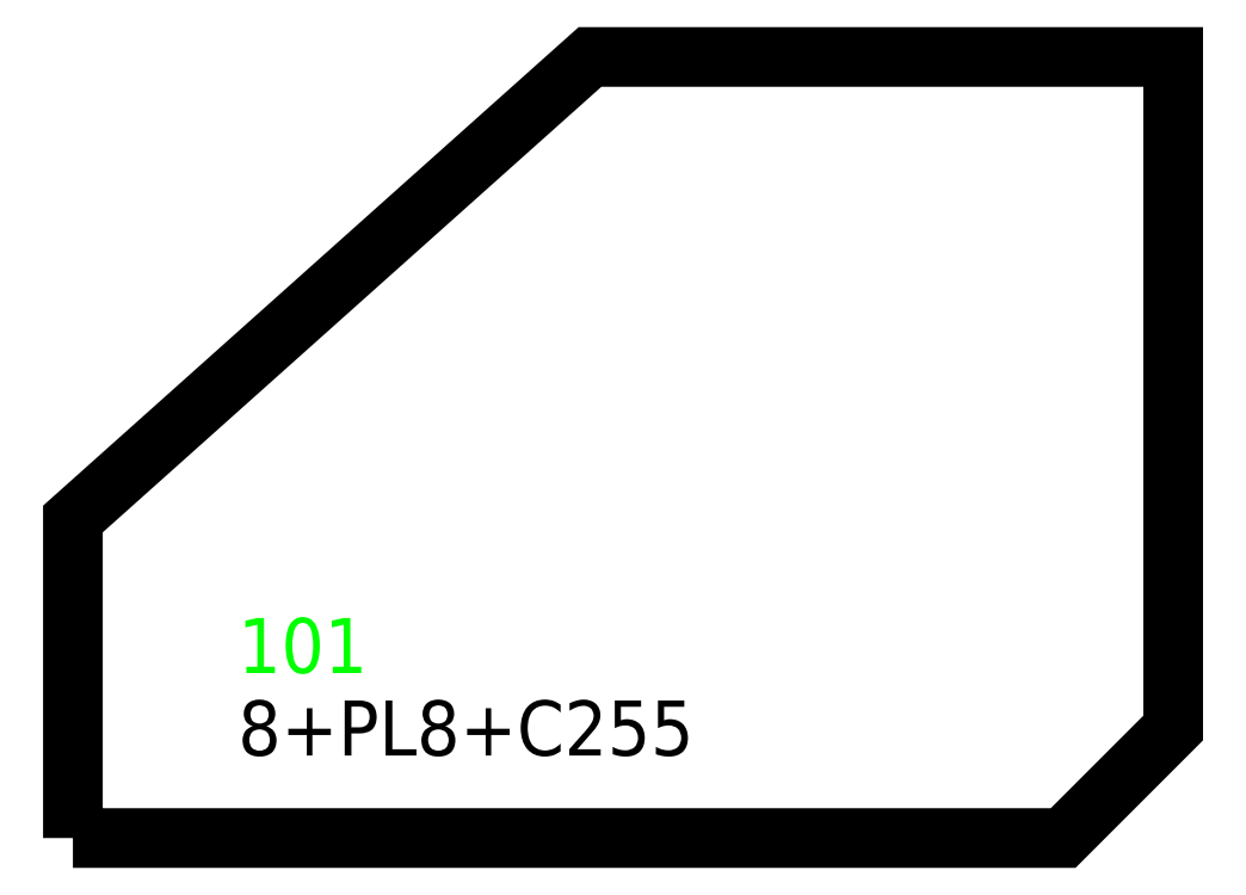
<metadata>
{"format":"dxf","ext":"dxf","renderer":"ezdxf+matplotlib","layout":"modelspace","background":"white","min_lineweight":24,"dpi":150}
</metadata>
<code>
0
SECTION
2
ENTITIES
0
TEXT
8
SCRIBE
10
30
20
30
30
0
40
10
1
101
0
TEXT
8
TEXT
10
30
20
15
30
0
40
10
1
8+PL8+C255
0
POLYLINE
8
CUT
66
1
10
0
20
0
30
0
70
1
0
VERTEX
8
CUT
10
0
20
0
30
0
42
0
0
VERTEX
8
CUT
10
0
20
58
30
0
42
0
0
VERTEX
8
CUT
10
94
20
142
30
0
42
0
0
VERTEX
8
CUT
10
200
20
142
30
0
42
0
0
VERTEX
8
CUT
10
200
20
20
30
0
42
0
0
VERTEX
8
CUT
10
180
20
0
30
0
42
0
0
SEQEND
0
ENDSEC
0
EOF

</code>
